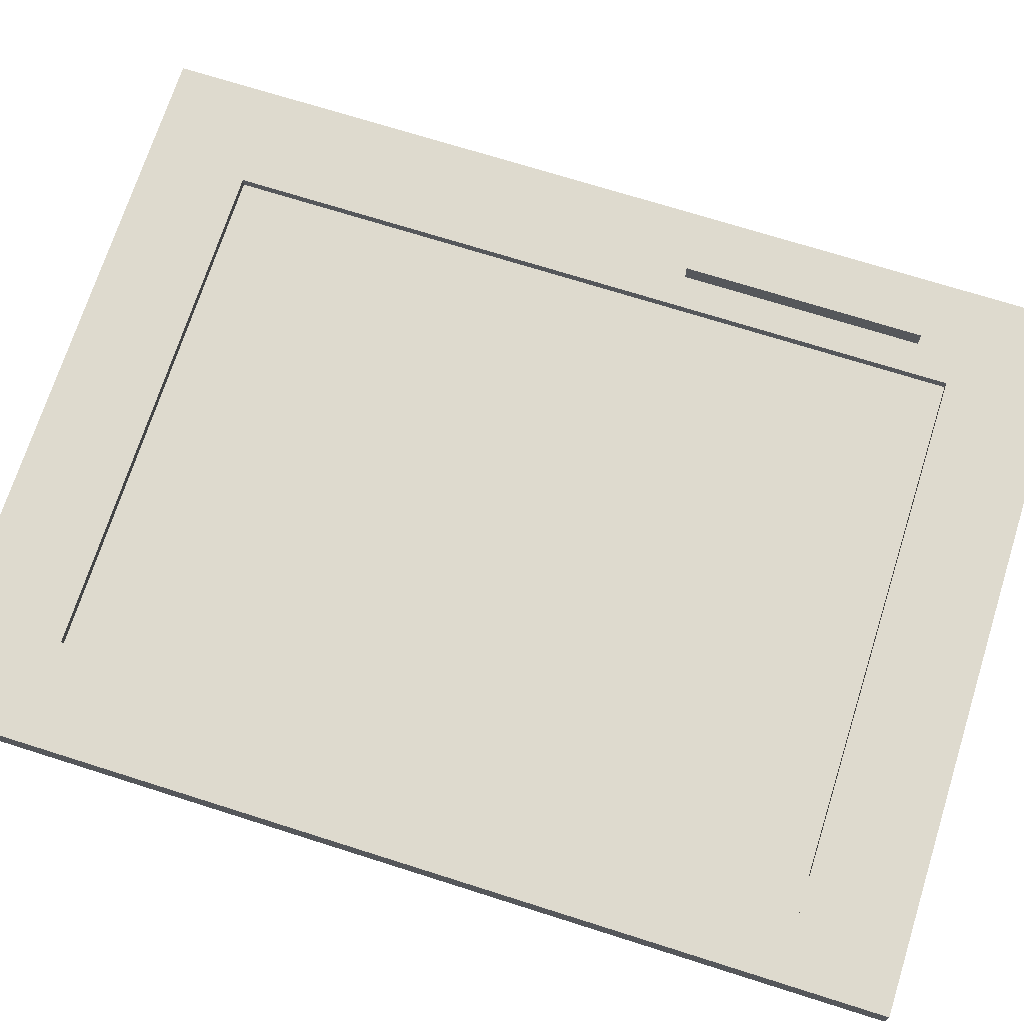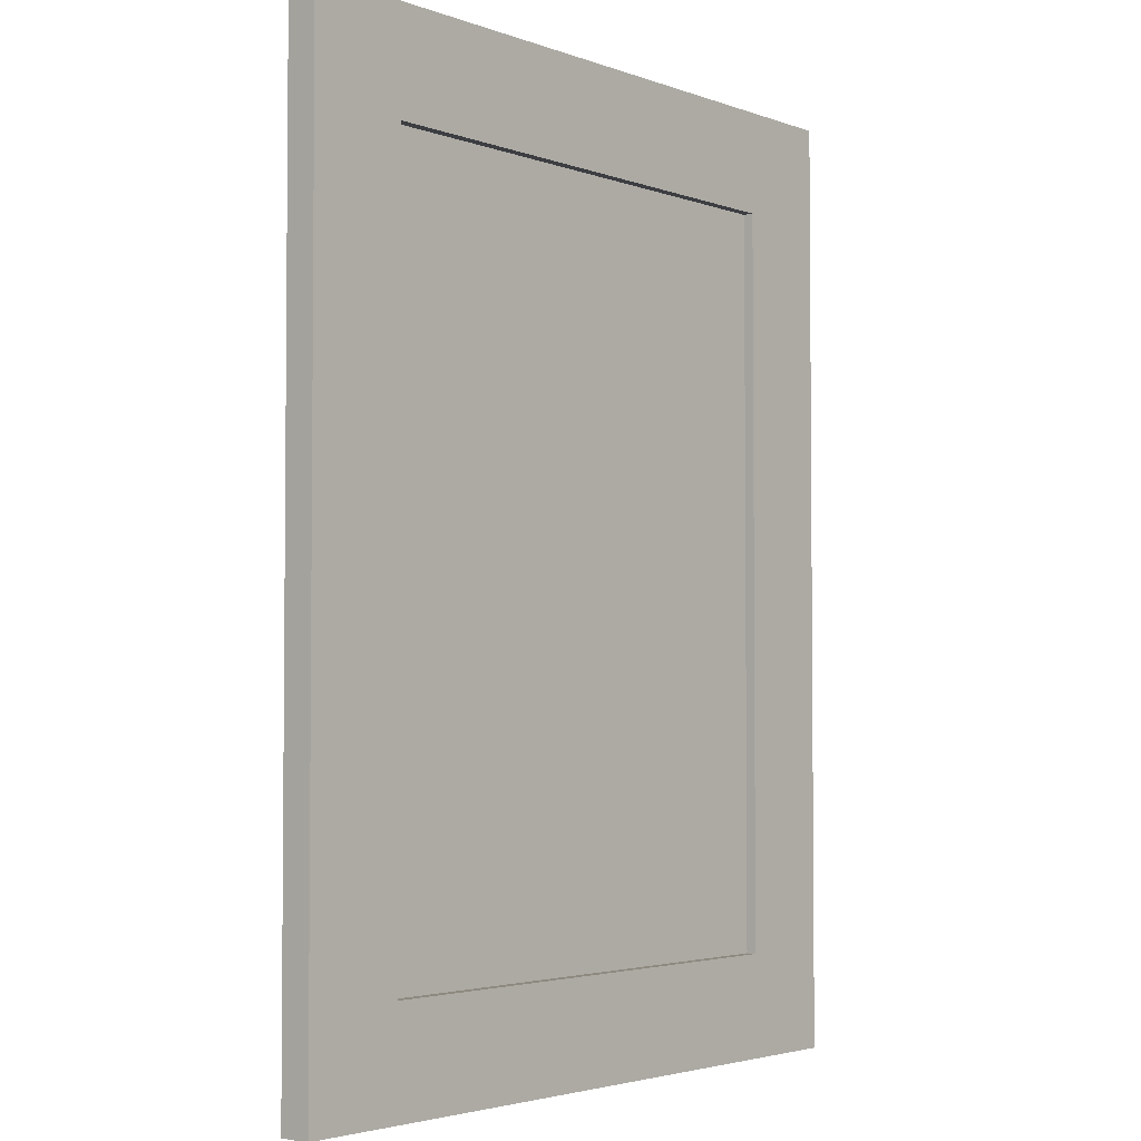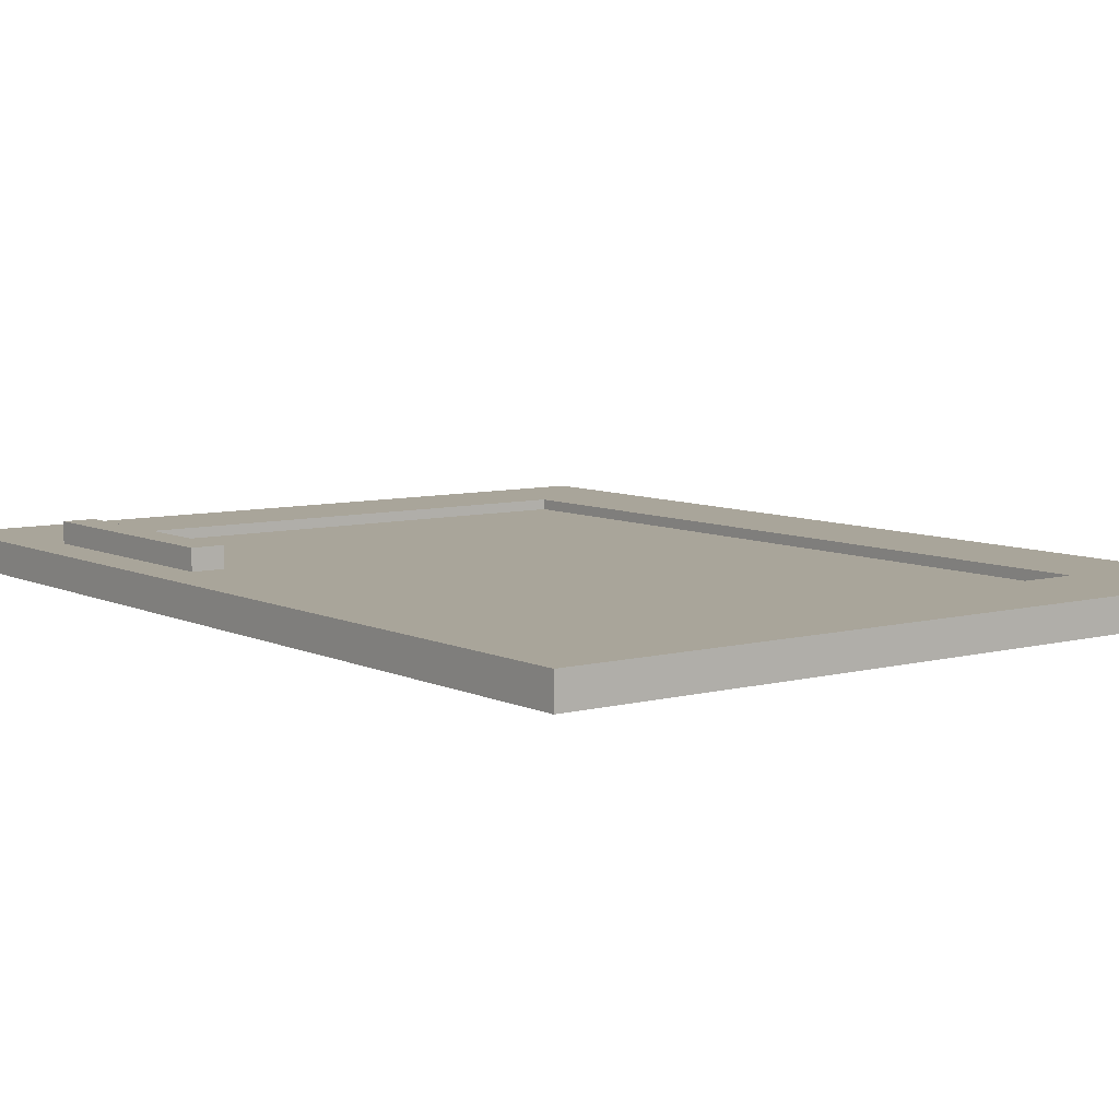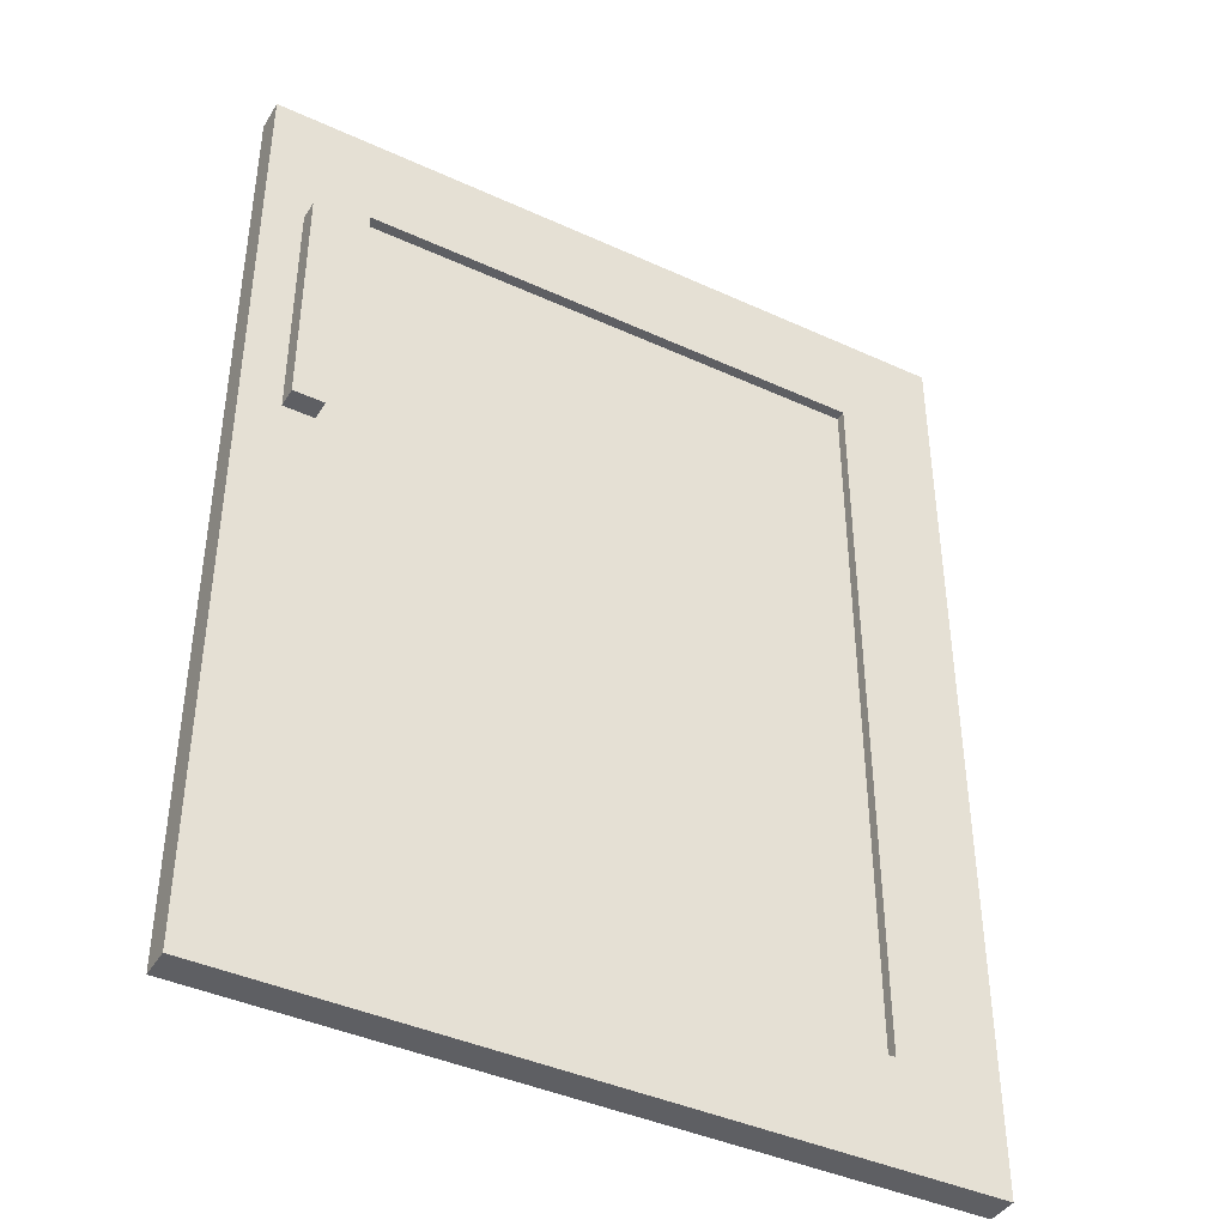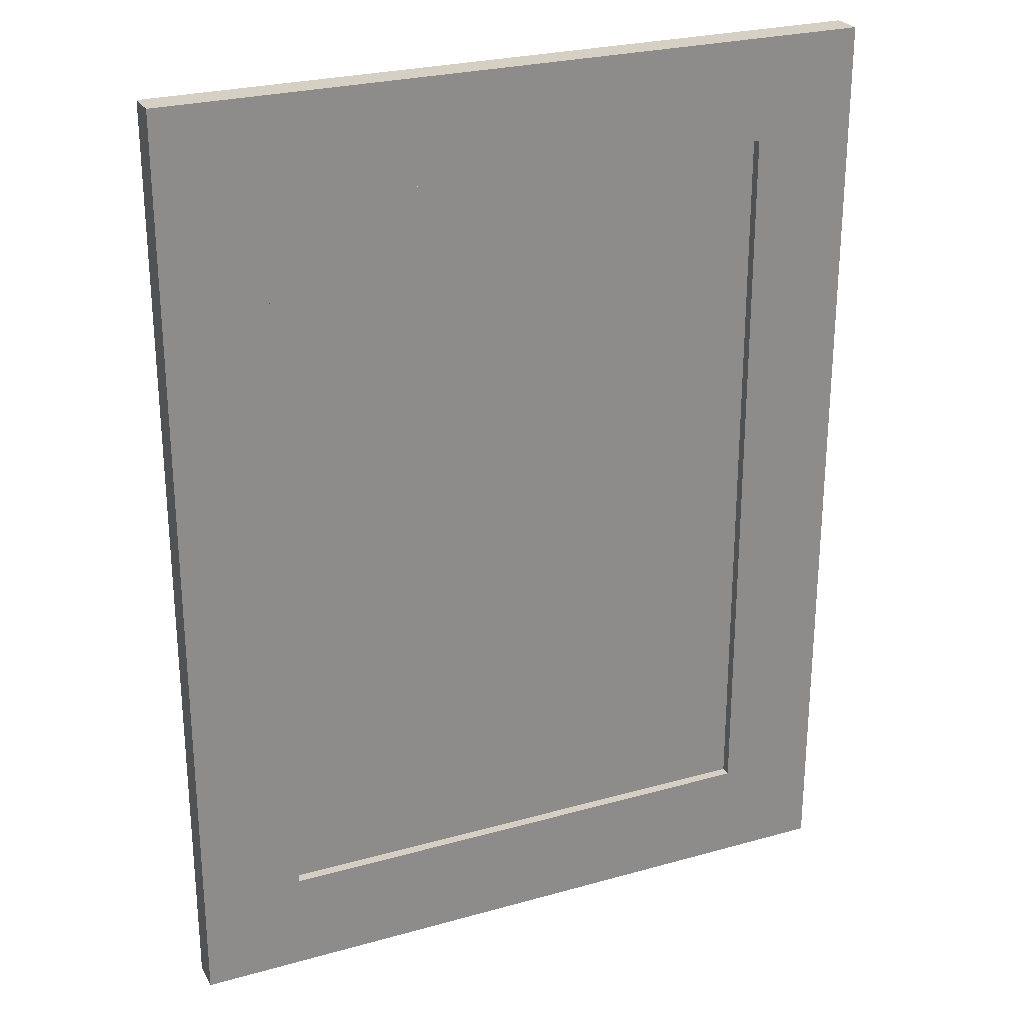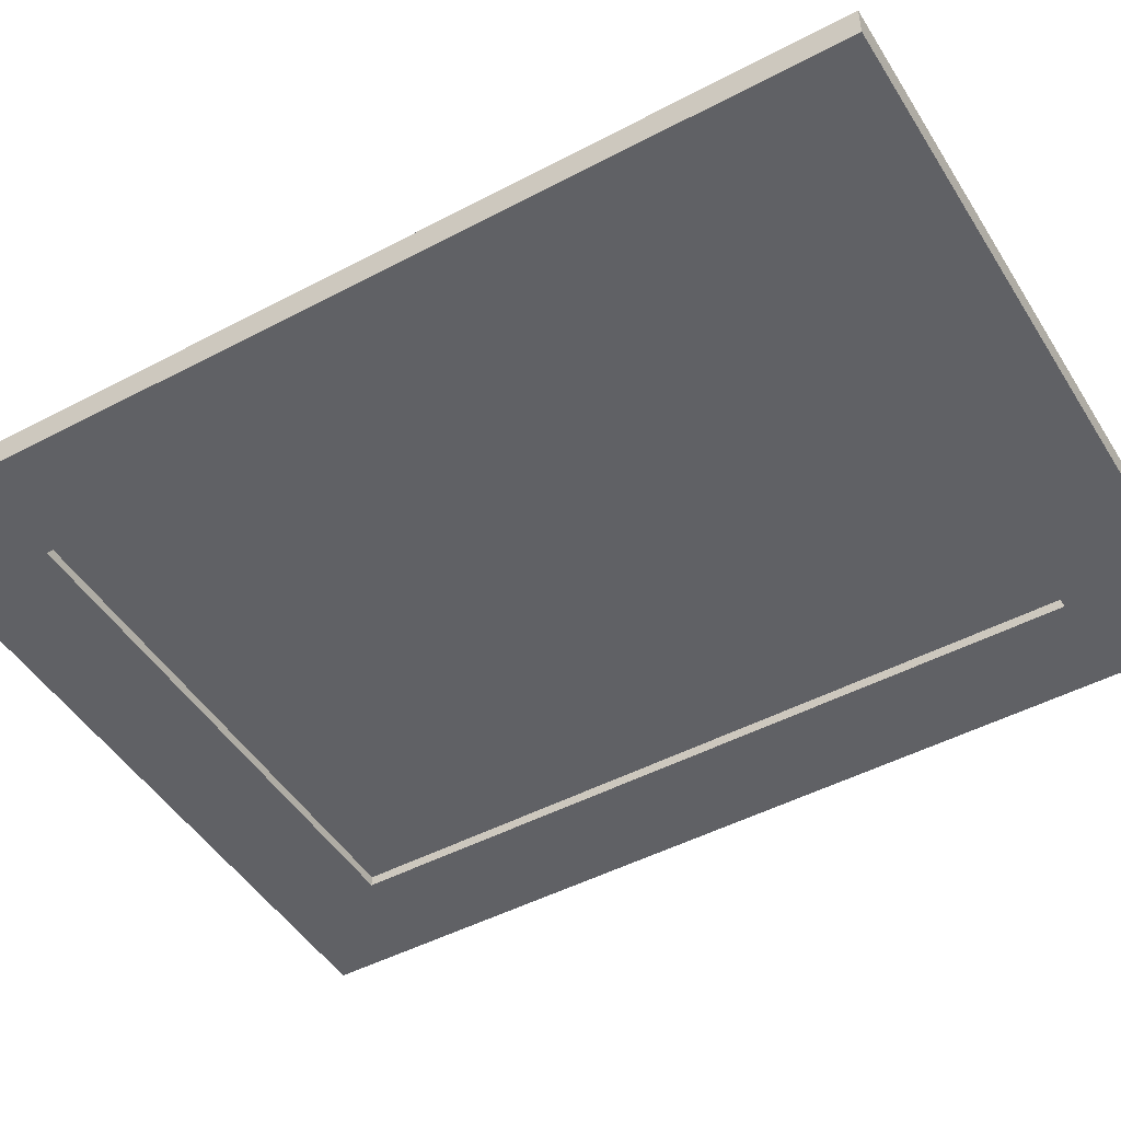
<metadata>
{"format":"obj","ext":"obj","renderer":"f3d","projection":"perspective","resolution":1024,"background":"white","views":[{"elev":71.1,"azim":107.6,"up":"+Z"},{"elev":-3.2,"azim":129.5,"up":"+Y"},{"elev":7.5,"azim":-36.9,"up":"+Z"},{"elev":-41.5,"azim":-29.0,"up":"+Y"},{"elev":26.0,"azim":156.0,"up":"+Y"},{"elev":-47.9,"azim":-59.3,"up":"+Z"}]}
</metadata>
<code>
v 0.572 0.2255 0.4365
v 0.572 0.2255 0.4365
v 0.572 0.2255 0.4365
v 0.572 0.2255 0.4365
v 0.572 0.2255 0.4365
v 0.572 0.2255 0.4365
v 0.1125 0.2255 0.4273
v 0.1125 0.2255 0.4273
v 0.1125 0.2255 0.4273
v 0.1125 0.2255 0.4273
v 0.1125 0.2255 0.4273
v 0.1125 0.2255 0.4273
v 0.1125 0.2255 0.4365
v 0.1125 0.2255 0.4365
v 0.1125 0.2255 0.4365
v 0.1125 0.2255 0.4365
v 0.1125 0.2255 0.4365
v 0.1125 0.2255 0.4365
v 0.572 0.2255 0.4273
v 0.572 0.2255 0.4273
v 0.572 0.2255 0.4273
v 0.572 0.2255 0.4273
v 0.572 0.2255 0.4273
v 0.572 0.2255 0.4273
v 0.1125 -0.4362 0.4365
v 0.1125 -0.4362 0.4365
v 0.1125 -0.4362 0.4365
v 0.1125 -0.4362 0.4365
v 0.1125 -0.4362 0.4365
v 0.1125 -0.4362 0.4365
v 0.572 -0.4362 0.4273
v 0.572 -0.4362 0.4273
v 0.572 -0.4362 0.4273
v 0.572 -0.4362 0.4273
v 0.572 -0.4362 0.4273
v 0.572 -0.4362 0.4273
v 0.1125 -0.4362 0.4273
v 0.1125 -0.4362 0.4273
v 0.1125 -0.4362 0.4273
v 0.1125 -0.4362 0.4273
v 0.1125 -0.4362 0.4273
v 0.1125 -0.4362 0.4273
v 0.572 -0.4362 0.4365
v 0.572 -0.4362 0.4365
v 0.572 -0.4362 0.4365
v 0.572 -0.4362 0.4365
v 0.572 -0.4362 0.4365
v 0.572 -0.4362 0.4365
v 0.02064 0.3174 0.4181
v 0.02064 0.3174 0.4181
v 0.02064 0.3174 0.4181
v 0.02064 0.3174 0.4181
v 0.02064 0.3174 0.4181
v 0.02064 0.3174 0.4181
v 0.6639 0.2255 0.4181
v 0.6639 0.2255 0.4181
v 0.6639 0.2255 0.4181
v 0.6639 0.2255 0.4181
v 0.6639 0.2255 0.4181
v 0.6639 0.2255 0.4181
v 0.02064 0.2255 0.4181
v 0.02064 0.2255 0.4181
v 0.02064 0.2255 0.4181
v 0.02064 0.2255 0.4181
v 0.02064 0.2255 0.4181
v 0.02064 0.2255 0.4181
v 0.6639 0.3174 0.4181
v 0.6639 0.3174 0.4181
v 0.6639 0.3174 0.4181
v 0.6639 0.3174 0.4181
v 0.6639 0.3174 0.4181
v 0.6639 0.3174 0.4181
v 0.02064 0.2255 0.4457
v 0.02064 0.2255 0.4457
v 0.02064 0.2255 0.4457
v 0.02064 0.2255 0.4457
v 0.02064 0.2255 0.4457
v 0.02064 0.2255 0.4457
v 0.6639 0.3174 0.4457
v 0.6639 0.3174 0.4457
v 0.6639 0.3174 0.4457
v 0.6639 0.3174 0.4457
v 0.6639 0.3174 0.4457
v 0.6639 0.3174 0.4457
v 0.6639 0.2255 0.4457
v 0.6639 0.2255 0.4457
v 0.6639 0.2255 0.4457
v 0.6639 0.2255 0.4457
v 0.6639 0.2255 0.4457
v 0.6639 0.2255 0.4457
v 0.02064 0.3174 0.4457
v 0.02064 0.3174 0.4457
v 0.02064 0.3174 0.4457
v 0.02064 0.3174 0.4457
v 0.02064 0.3174 0.4457
v 0.02064 0.3174 0.4457
v 0.02064 0.2255 0.4181
v 0.02064 0.2255 0.4181
v 0.02064 0.2255 0.4181
v 0.02064 0.2255 0.4181
v 0.02064 0.2255 0.4181
v 0.02064 0.2255 0.4181
v 0.02064 -0.4362 0.4457
v 0.02064 -0.4362 0.4457
v 0.02064 -0.4362 0.4457
v 0.02064 -0.4362 0.4457
v 0.02064 -0.4362 0.4457
v 0.02064 -0.4362 0.4457
v 0.02064 0.2255 0.4457
v 0.02064 0.2255 0.4457
v 0.02064 0.2255 0.4457
v 0.02064 0.2255 0.4457
v 0.02064 0.2255 0.4457
v 0.02064 0.2255 0.4457
v 0.02064 -0.4362 0.4181
v 0.02064 -0.4362 0.4181
v 0.02064 -0.4362 0.4181
v 0.02064 -0.4362 0.4181
v 0.02064 -0.4362 0.4181
v 0.02064 -0.4362 0.4181
v 0.1125 0.2255 0.4457
v 0.1125 0.2255 0.4457
v 0.1125 0.2255 0.4457
v 0.1125 0.2255 0.4457
v 0.1125 0.2255 0.4457
v 0.1125 0.2255 0.4457
v 0.1125 -0.4362 0.4181
v 0.1125 -0.4362 0.4181
v 0.1125 -0.4362 0.4181
v 0.1125 -0.4362 0.4181
v 0.1125 -0.4362 0.4181
v 0.1125 -0.4362 0.4181
v 0.1125 -0.4362 0.4457
v 0.1125 -0.4362 0.4457
v 0.1125 -0.4362 0.4457
v 0.1125 -0.4362 0.4457
v 0.1125 -0.4362 0.4457
v 0.1125 -0.4362 0.4457
v 0.1125 0.2255 0.4181
v 0.1125 0.2255 0.4181
v 0.1125 0.2255 0.4181
v 0.1125 0.2255 0.4181
v 0.1125 0.2255 0.4181
v 0.1125 0.2255 0.4181
v 0.02064 -0.4362 0.4181
v 0.02064 -0.4362 0.4181
v 0.02064 -0.4362 0.4181
v 0.02064 -0.4362 0.4181
v 0.02064 -0.4362 0.4181
v 0.02064 -0.4362 0.4181
v 0.6639 -0.5281 0.4181
v 0.6639 -0.5281 0.4181
v 0.6639 -0.5281 0.4181
v 0.6639 -0.5281 0.4181
v 0.6639 -0.5281 0.4181
v 0.6639 -0.5281 0.4181
v 0.02064 -0.5281 0.4181
v 0.02064 -0.5281 0.4181
v 0.02064 -0.5281 0.4181
v 0.02064 -0.5281 0.4181
v 0.02064 -0.5281 0.4181
v 0.02064 -0.5281 0.4181
v 0.6639 -0.4362 0.4181
v 0.6639 -0.4362 0.4181
v 0.6639 -0.4362 0.4181
v 0.6639 -0.4362 0.4181
v 0.6639 -0.4362 0.4181
v 0.6639 -0.4362 0.4181
v 0.02064 -0.5281 0.4457
v 0.02064 -0.5281 0.4457
v 0.02064 -0.5281 0.4457
v 0.02064 -0.5281 0.4457
v 0.02064 -0.5281 0.4457
v 0.02064 -0.5281 0.4457
v 0.6639 -0.4362 0.4457
v 0.6639 -0.4362 0.4457
v 0.6639 -0.4362 0.4457
v 0.6639 -0.4362 0.4457
v 0.6639 -0.4362 0.4457
v 0.6639 -0.4362 0.4457
v 0.6639 -0.5281 0.4457
v 0.6639 -0.5281 0.4457
v 0.6639 -0.5281 0.4457
v 0.6639 -0.5281 0.4457
v 0.6639 -0.5281 0.4457
v 0.6639 -0.5281 0.4457
v 0.02064 -0.4362 0.4457
v 0.02064 -0.4362 0.4457
v 0.02064 -0.4362 0.4457
v 0.02064 -0.4362 0.4457
v 0.02064 -0.4362 0.4457
v 0.02064 -0.4362 0.4457
v 0.572 0.2255 0.4181
v 0.572 0.2255 0.4181
v 0.572 0.2255 0.4181
v 0.572 0.2255 0.4181
v 0.572 0.2255 0.4181
v 0.572 0.2255 0.4181
v 0.572 -0.4362 0.4457
v 0.572 -0.4362 0.4457
v 0.572 -0.4362 0.4457
v 0.572 -0.4362 0.4457
v 0.572 -0.4362 0.4457
v 0.572 -0.4362 0.4457
v 0.572 0.2255 0.4457
v 0.572 0.2255 0.4457
v 0.572 0.2255 0.4457
v 0.572 0.2255 0.4457
v 0.572 0.2255 0.4457
v 0.572 0.2255 0.4457
v 0.572 -0.4362 0.4181
v 0.572 -0.4362 0.4181
v 0.572 -0.4362 0.4181
v 0.572 -0.4362 0.4181
v 0.572 -0.4362 0.4181
v 0.572 -0.4362 0.4181
v 0.6639 0.2255 0.4457
v 0.6639 0.2255 0.4457
v 0.6639 0.2255 0.4457
v 0.6639 0.2255 0.4457
v 0.6639 0.2255 0.4457
v 0.6639 0.2255 0.4457
v 0.6639 -0.4362 0.4181
v 0.6639 -0.4362 0.4181
v 0.6639 -0.4362 0.4181
v 0.6639 -0.4362 0.4181
v 0.6639 -0.4362 0.4181
v 0.6639 -0.4362 0.4181
v 0.6639 -0.4362 0.4457
v 0.6639 -0.4362 0.4457
v 0.6639 -0.4362 0.4457
v 0.6639 -0.4362 0.4457
v 0.6639 -0.4362 0.4457
v 0.6639 -0.4362 0.4457
v 0.6639 0.2255 0.4181
v 0.6639 0.2255 0.4181
v 0.6639 0.2255 0.4181
v 0.6639 0.2255 0.4181
v 0.6639 0.2255 0.4181
v 0.6639 0.2255 0.4181
v 0.05579 0.192 0.4457
v 0.05579 0.192 0.4457
v 0.05579 0.192 0.4457
v 0.05579 0.192 0.4457
v 0.05579 0.192 0.4457
v 0.05579 0.192 0.4457
v 0.08336 -0.02398 0.4457
v 0.08336 -0.02398 0.4457
v 0.08336 -0.02398 0.4457
v 0.08336 -0.02398 0.4457
v 0.08336 -0.02398 0.4457
v 0.08336 -0.02398 0.4457
v 0.05579 -0.02398 0.4457
v 0.05579 -0.02398 0.4457
v 0.05579 -0.02398 0.4457
v 0.05579 -0.02398 0.4457
v 0.05579 -0.02398 0.4457
v 0.05579 -0.02398 0.4457
v 0.08336 0.192 0.4457
v 0.08336 0.192 0.4457
v 0.08336 0.192 0.4457
v 0.08336 0.192 0.4457
v 0.08336 0.192 0.4457
v 0.08336 0.192 0.4457
v 0.05579 -0.02398 0.4641
v 0.05579 -0.02398 0.4641
v 0.05579 -0.02398 0.4641
v 0.05579 -0.02398 0.4641
v 0.05579 -0.02398 0.4641
v 0.05579 -0.02398 0.4641
v 0.08336 0.192 0.4641
v 0.08336 0.192 0.4641
v 0.08336 0.192 0.4641
v 0.08336 0.192 0.4641
v 0.08336 0.192 0.4641
v 0.08336 0.192 0.4641
v 0.08336 -0.02398 0.4641
v 0.08336 -0.02398 0.4641
v 0.08336 -0.02398 0.4641
v 0.08336 -0.02398 0.4641
v 0.08336 -0.02398 0.4641
v 0.08336 -0.02398 0.4641
v 0.05579 0.192 0.4641
v 0.05579 0.192 0.4641
v 0.05579 0.192 0.4641
v 0.05579 0.192 0.4641
v 0.05579 0.192 0.4641
v 0.05579 0.192 0.4641
f 1 7 17
f 7 1 24
f 15 11 5
f 23 5 11
f 8 28 18
f 13 26 9
f 30 4 14
f 16 2 25
f 3 33 21
f 20 31 6
f 35 10 22
f 19 12 32
f 28 8 40
f 42 9 26
f 4 30 44
f 43 25 2
f 33 3 46
f 48 6 31
f 10 35 37
f 39 32 12
f 34 27 41
f 38 29 36
f 27 34 45
f 47 36 29
f 49 56 62
f 56 49 71
f 63 57 52
f 72 52 57
f 60 76 66
f 64 78 58
f 77 53 61
f 65 54 74
f 50 84 68
f 69 79 51
f 80 59 70
f 67 55 83
f 76 60 88
f 87 58 78
f 53 77 96
f 93 74 54
f 84 50 94
f 91 51 79
f 59 80 89
f 85 83 55
f 81 75 90
f 86 73 82
f 75 81 92
f 95 82 73
f 97 103 114
f 103 97 119
f 113 105 101
f 116 101 105
f 108 125 111
f 110 121 106
f 123 98 109
f 112 99 122
f 100 127 118
f 115 129 102
f 128 107 120
f 117 104 130
f 125 108 137
f 133 106 121
f 98 123 143
f 144 122 99
f 127 100 140
f 139 102 129
f 107 128 134
f 138 130 104
f 132 126 135
f 136 124 131
f 126 132 141
f 142 131 124
f 145 152 158
f 152 145 167
f 159 153 148
f 168 148 153
f 156 172 162
f 160 174 154
f 173 149 157
f 161 150 170
f 146 180 164
f 165 175 147
f 176 155 166
f 163 151 179
f 172 156 184
f 183 154 174
f 149 173 192
f 189 170 150
f 180 146 190
f 187 147 175
f 155 176 185
f 181 179 151
f 177 171 186
f 182 169 178
f 171 177 188
f 191 178 169
f 193 199 210
f 199 193 215
f 209 201 197
f 212 197 201
f 204 221 207
f 206 217 202
f 219 194 205
f 208 195 218
f 196 223 214
f 211 225 198
f 224 203 216
f 213 200 226
f 221 204 233
f 229 202 217
f 194 219 239
f 240 218 195
f 223 196 236
f 235 198 225
f 203 224 230
f 234 226 200
f 228 222 231
f 232 220 227
f 222 228 237
f 238 227 220
f 241 248 254
f 248 241 263
f 255 249 244
f 264 244 249
f 252 268 258
f 256 270 250
f 269 245 253
f 257 246 266
f 242 276 260
f 261 271 243
f 272 251 262
f 259 247 275
f 268 252 280
f 279 250 270
f 245 269 288
f 285 266 246
f 276 242 286
f 283 243 271
f 251 272 281
f 277 275 247
f 273 267 282
f 278 265 274
f 267 273 284
f 287 274 265

</code>
